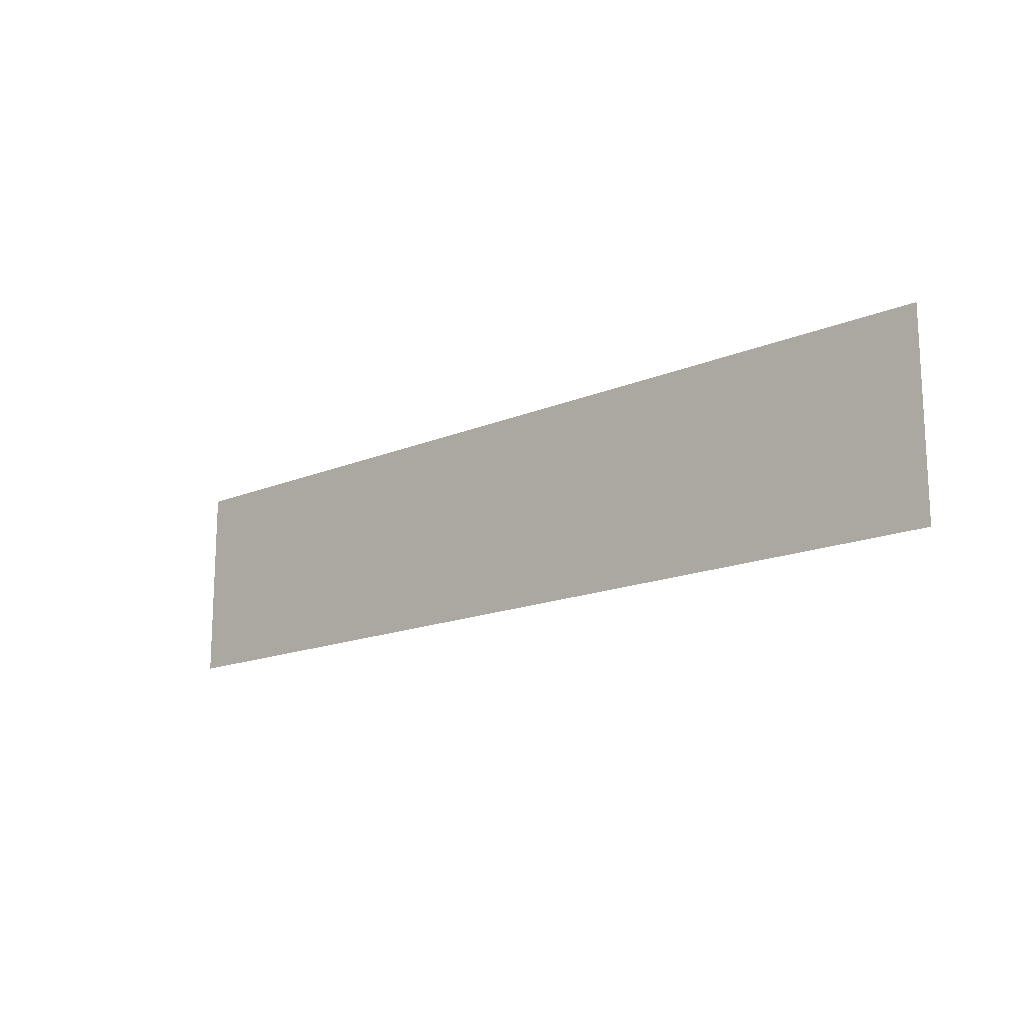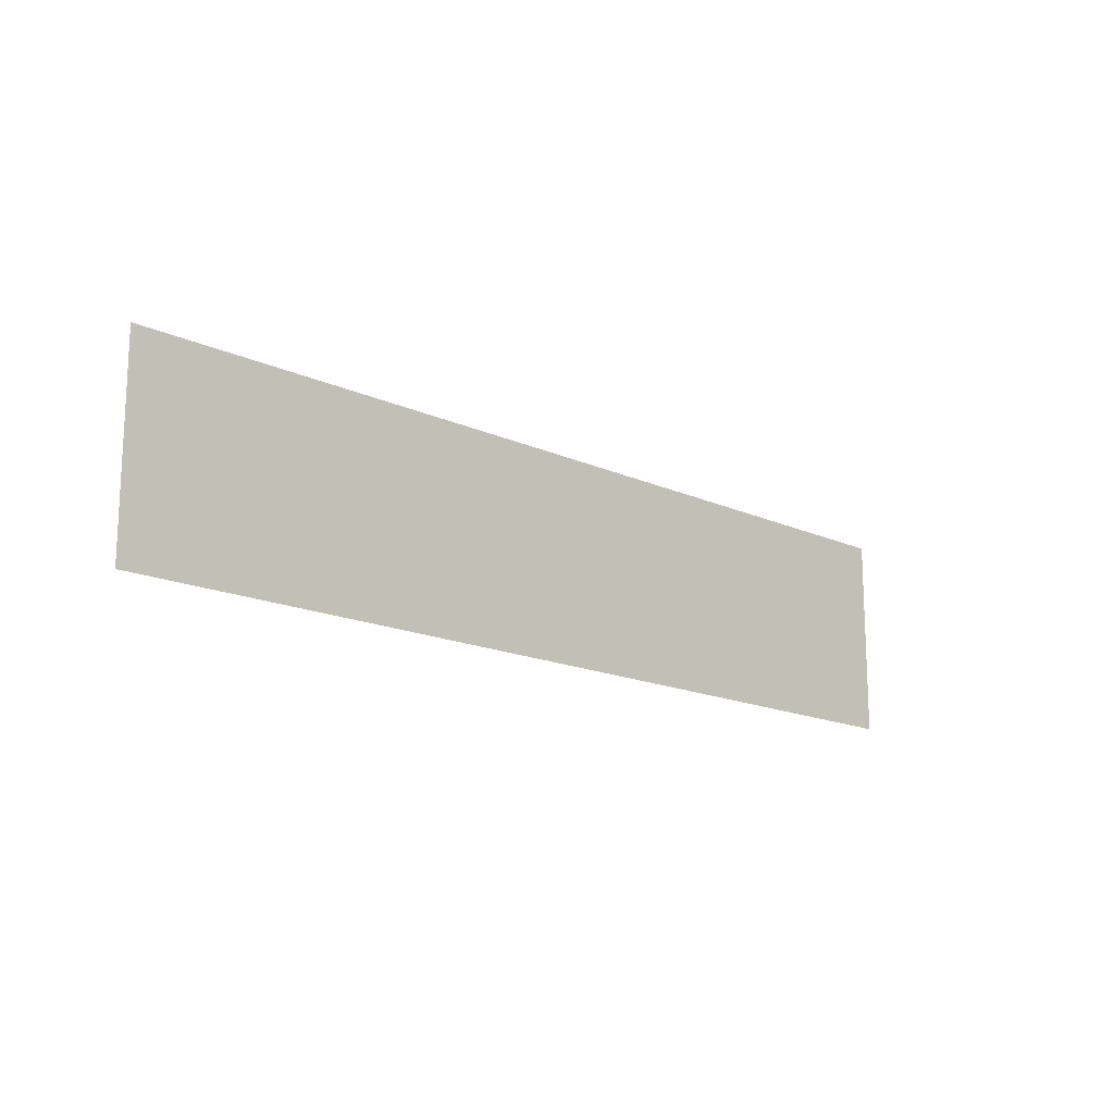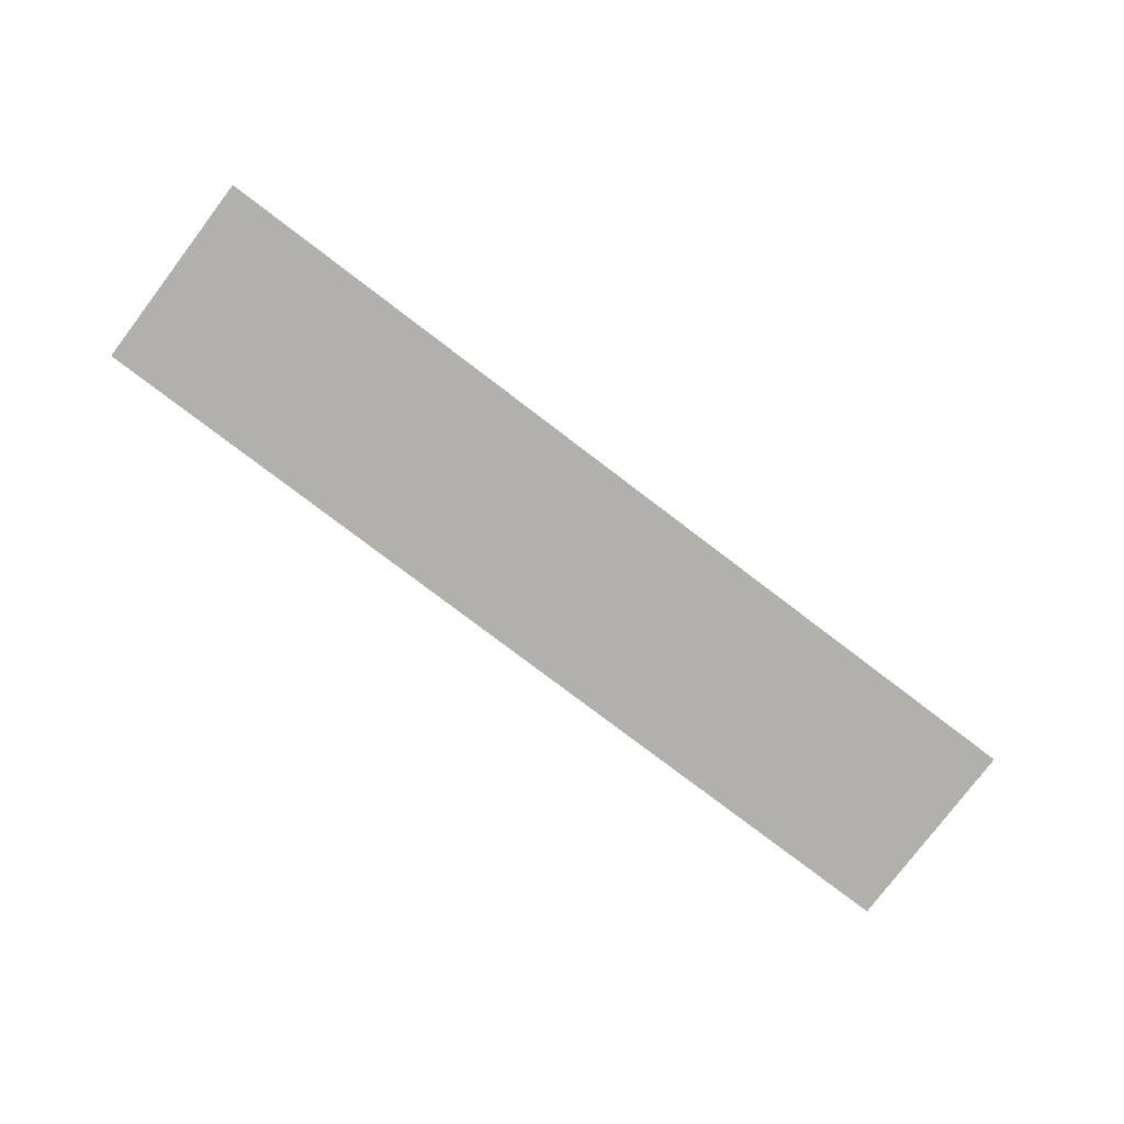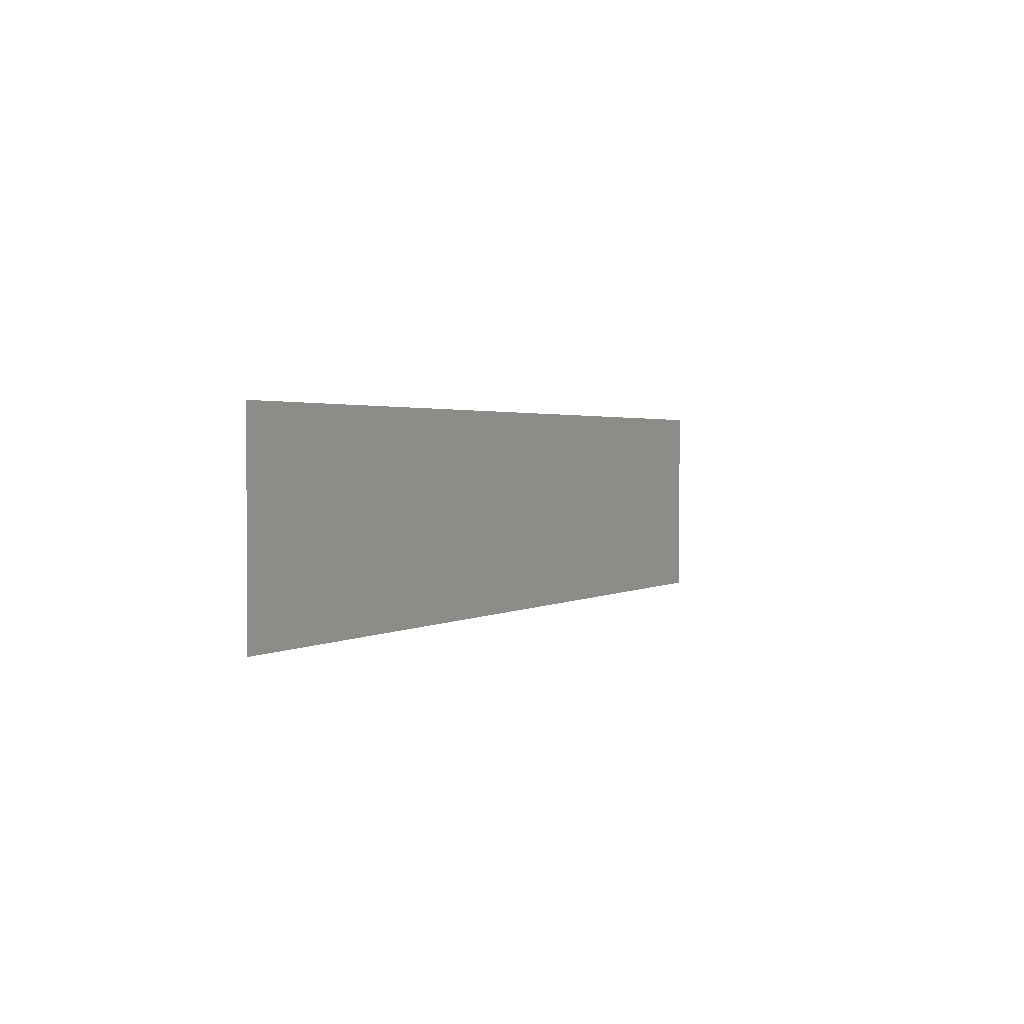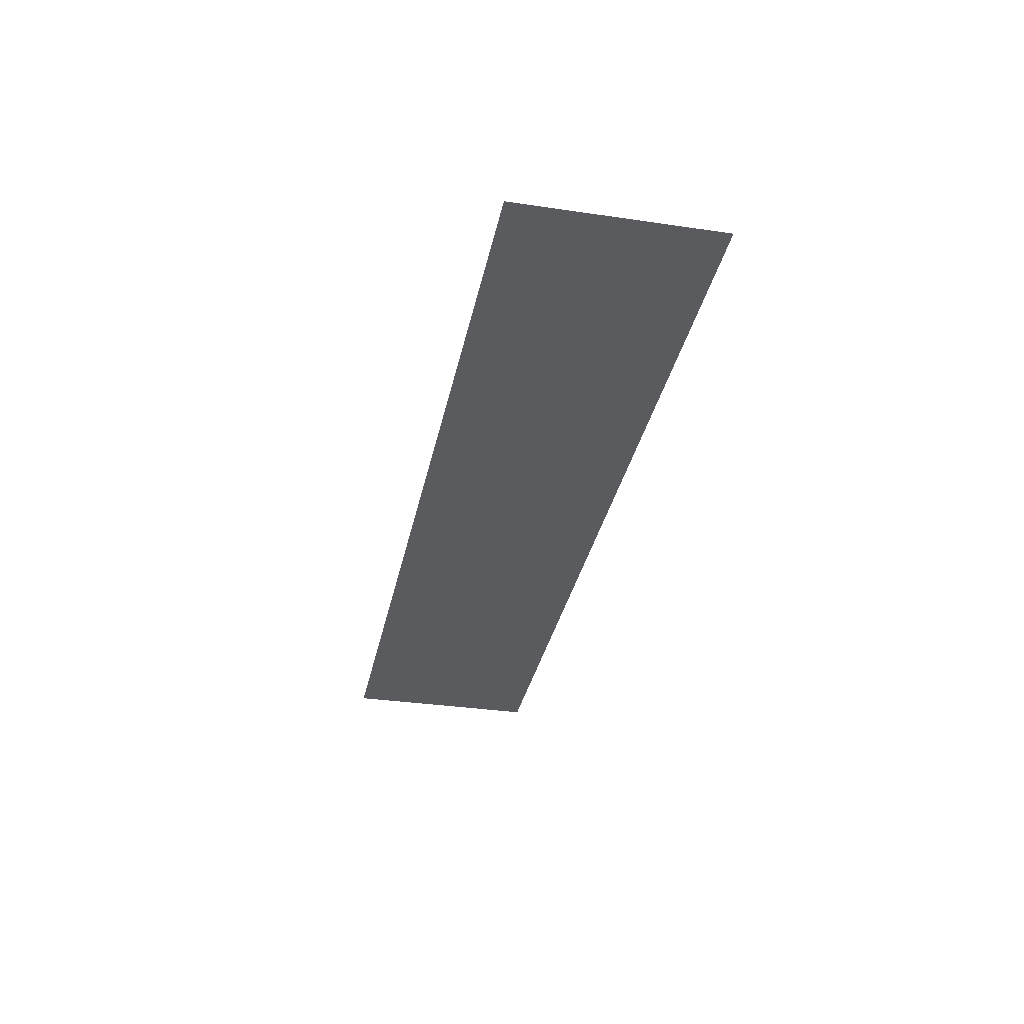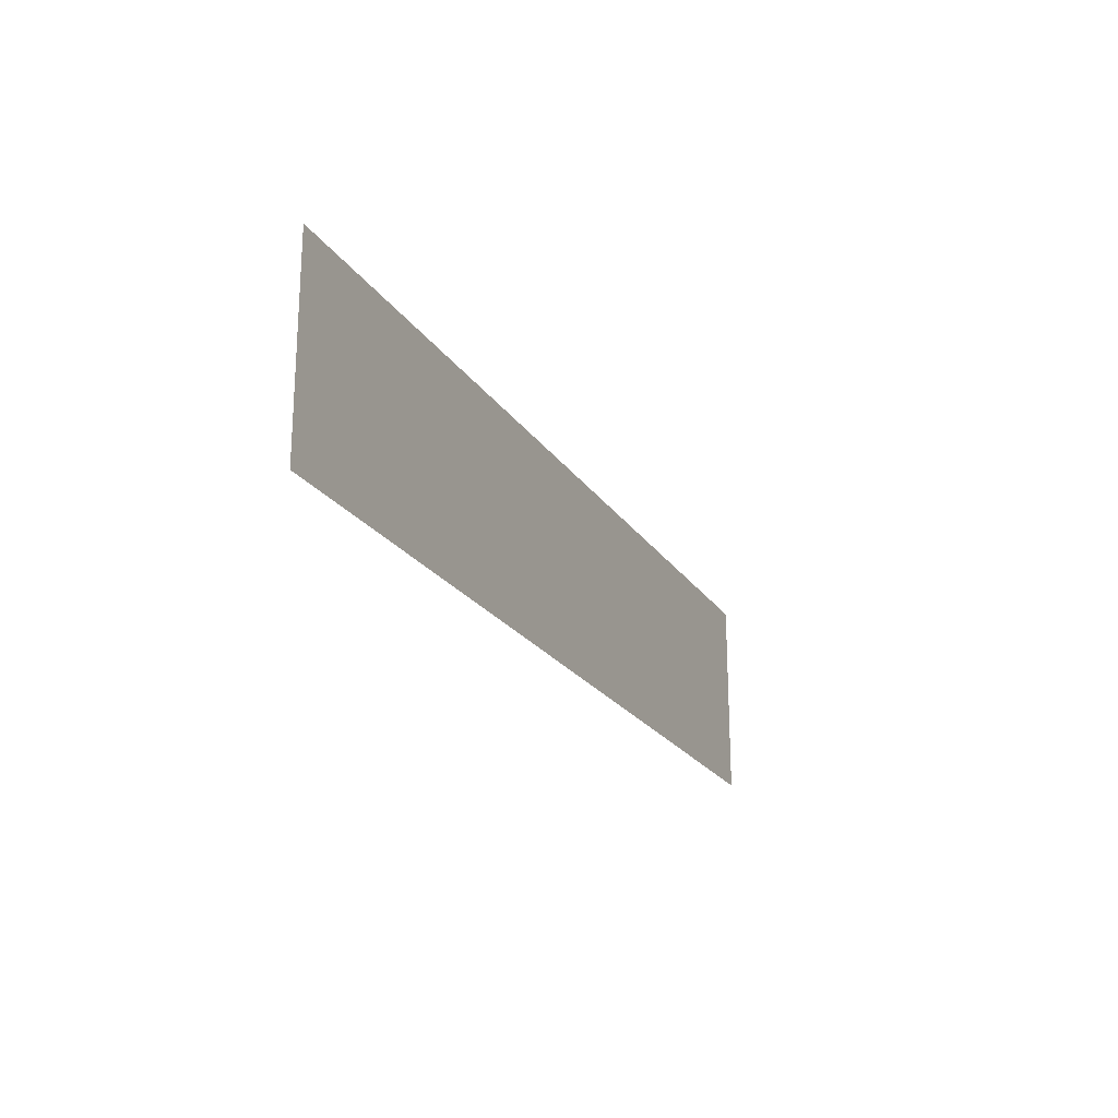
<metadata>
{"format":"obj","ext":"obj","renderer":"f3d","projection":"perspective","resolution":1024,"background":"white","views":[{"elev":-16.0,"azim":-138.7,"up":"+Y"},{"elev":-15.8,"azim":136.1,"up":"+Y"},{"elev":-78.8,"azim":-37.2,"up":"+Z"},{"elev":1.8,"azim":116.5,"up":"+Y"},{"elev":-33.3,"azim":-101.4,"up":"+Z"},{"elev":-21.7,"azim":114.2,"up":"+Y"}]}
</metadata>
<code>
v 0.07247 -0.05768 -0.02794
v 0.0754 -0.05705 -0.02794
v 0.0754 -0.05768 -0.02794
v 0.07247 -0.05705 -0.02794
f 1 3 2
f 1 2 4

</code>
